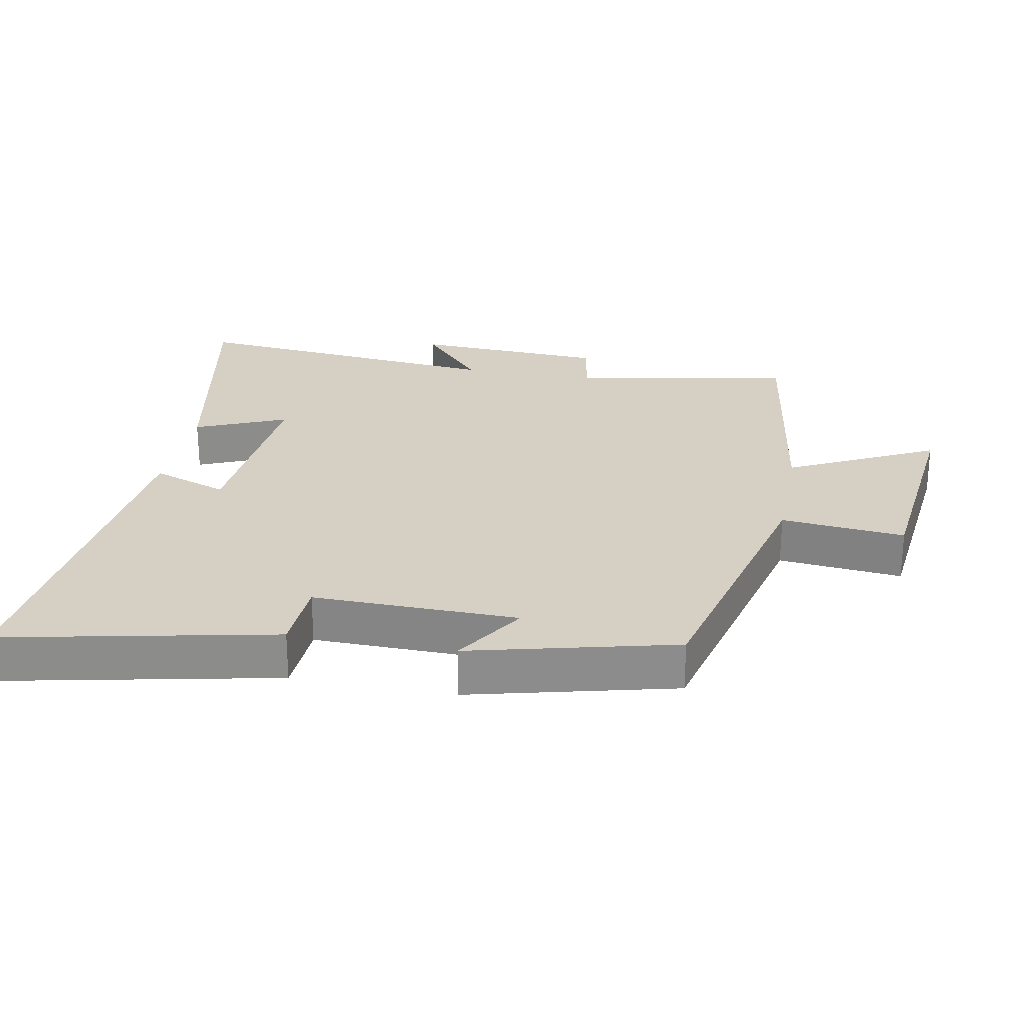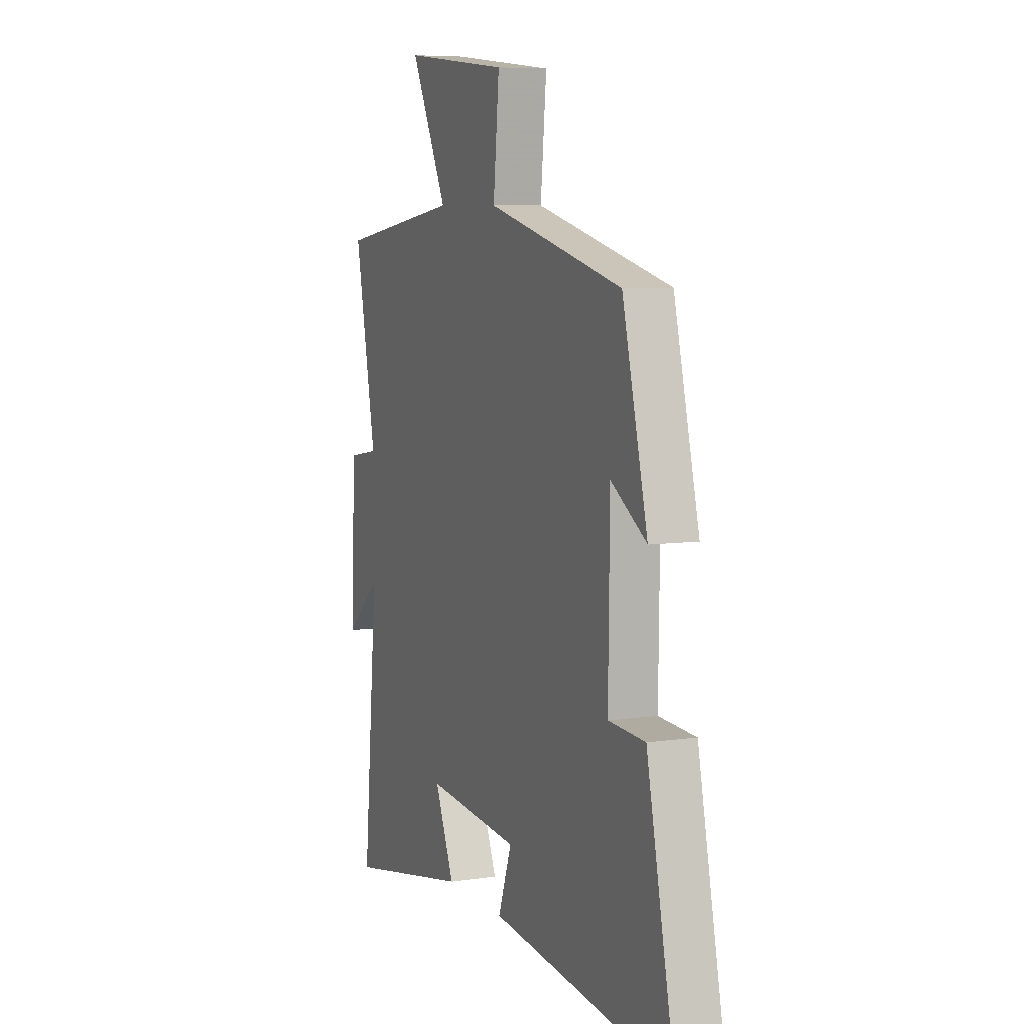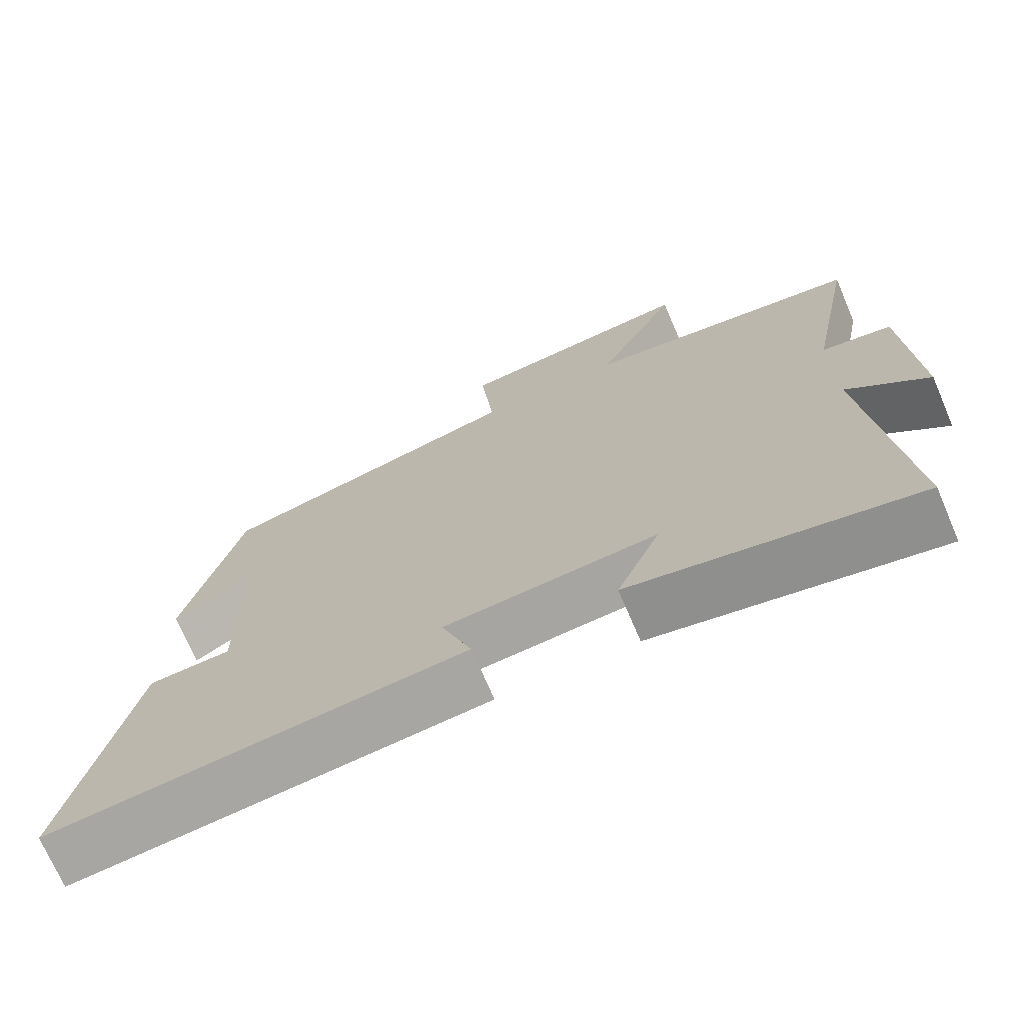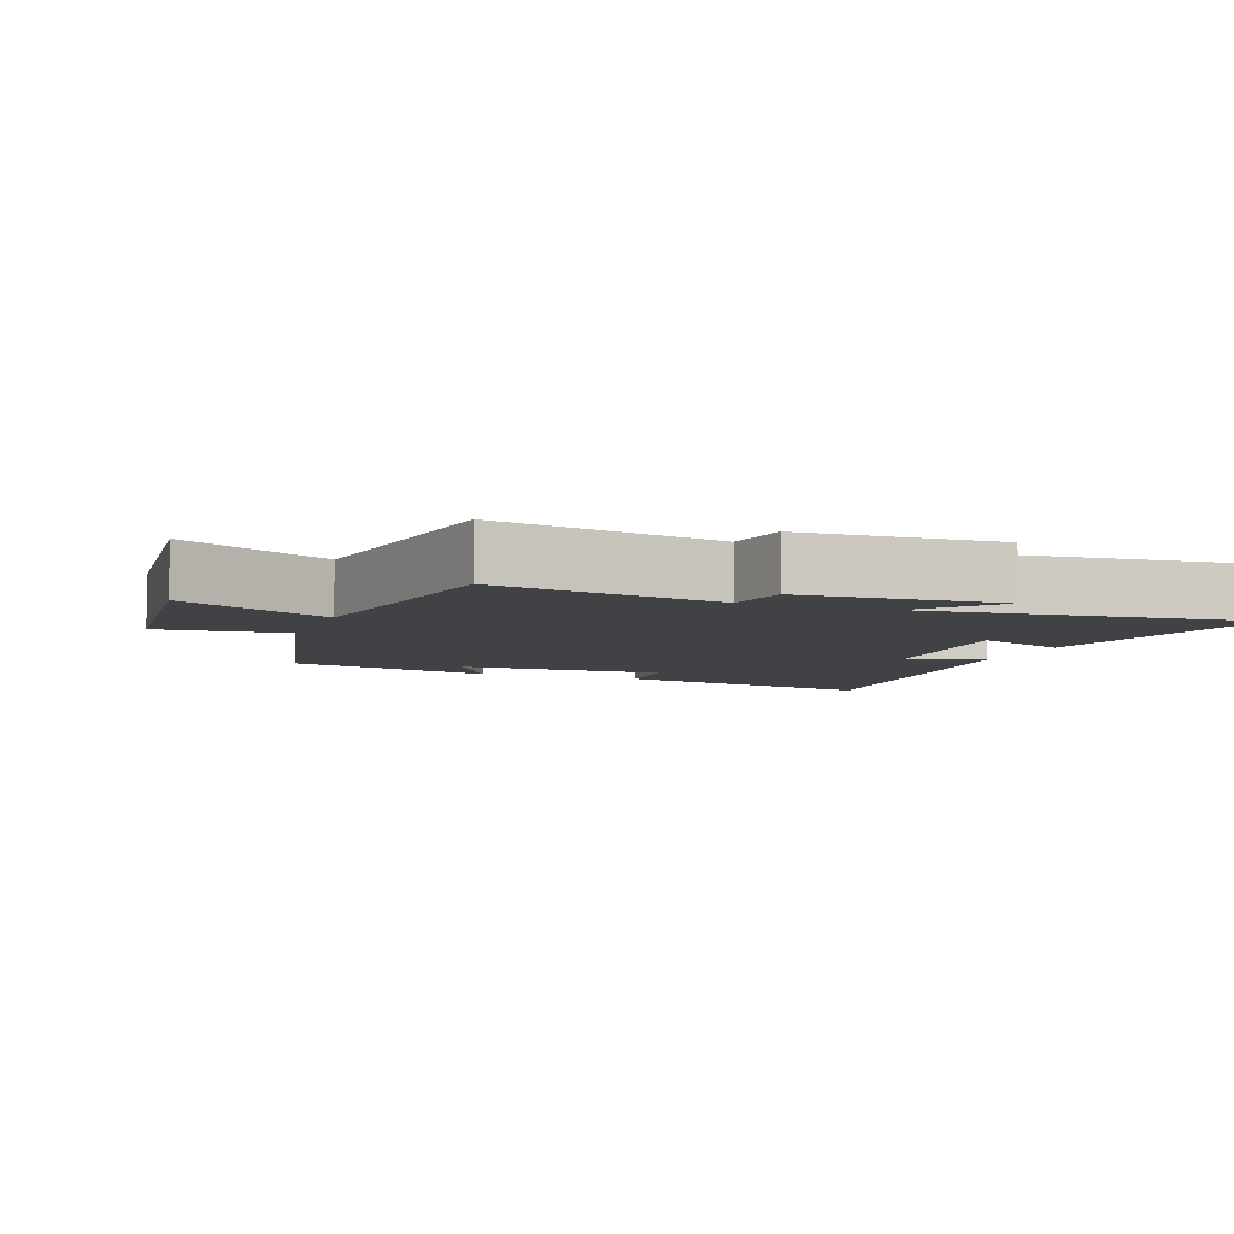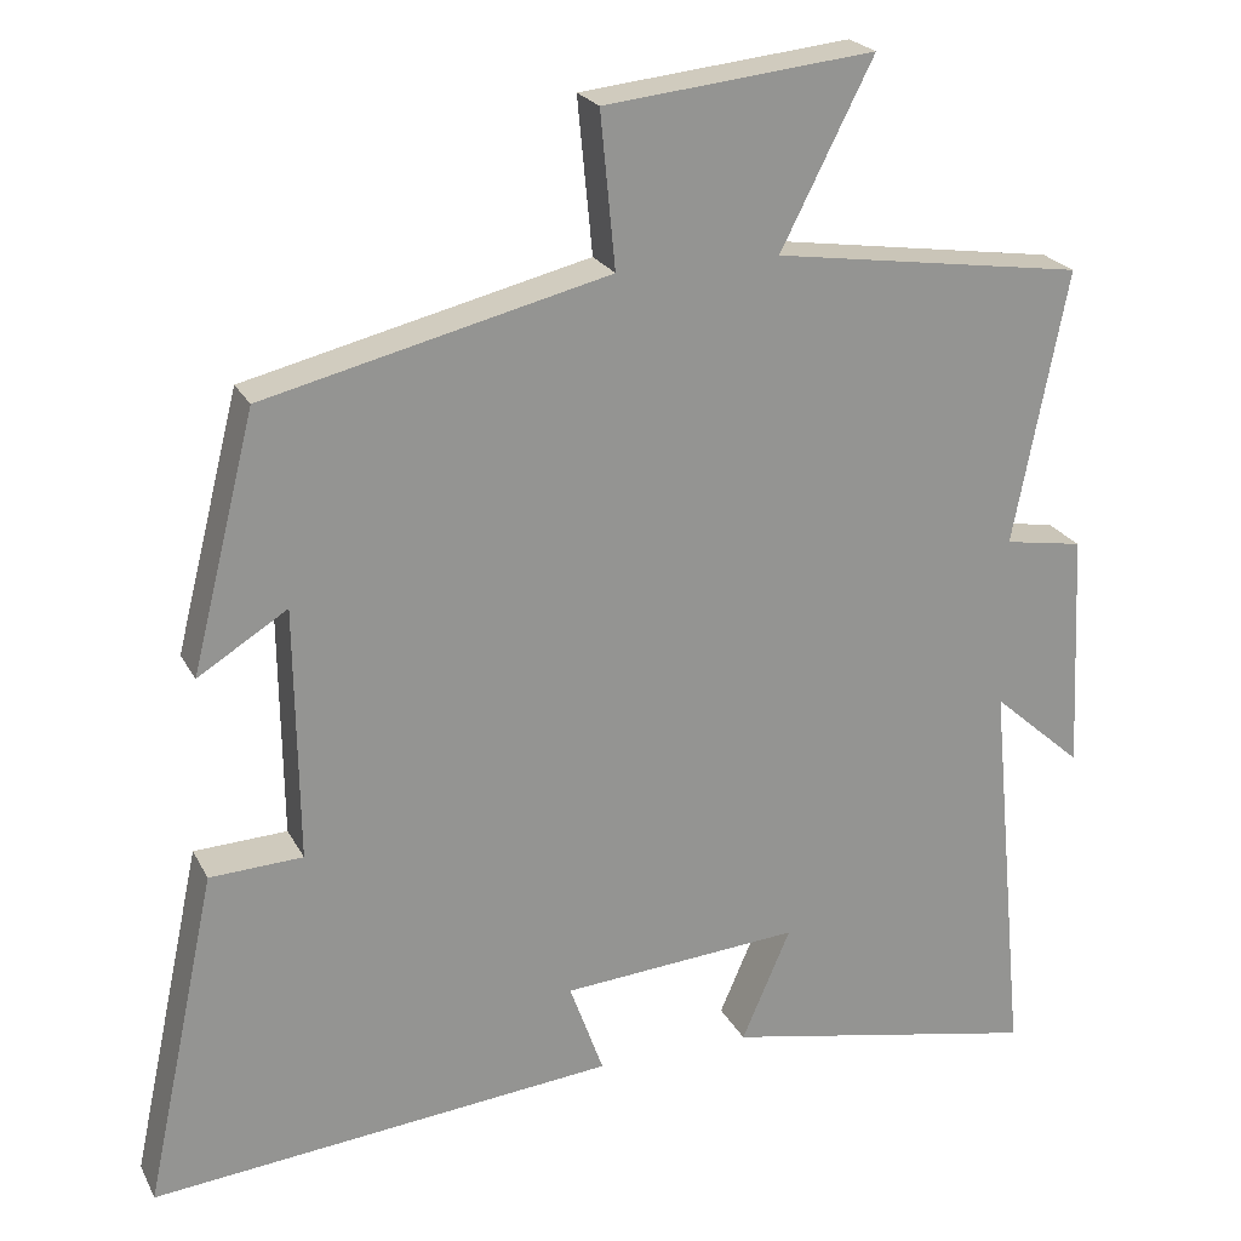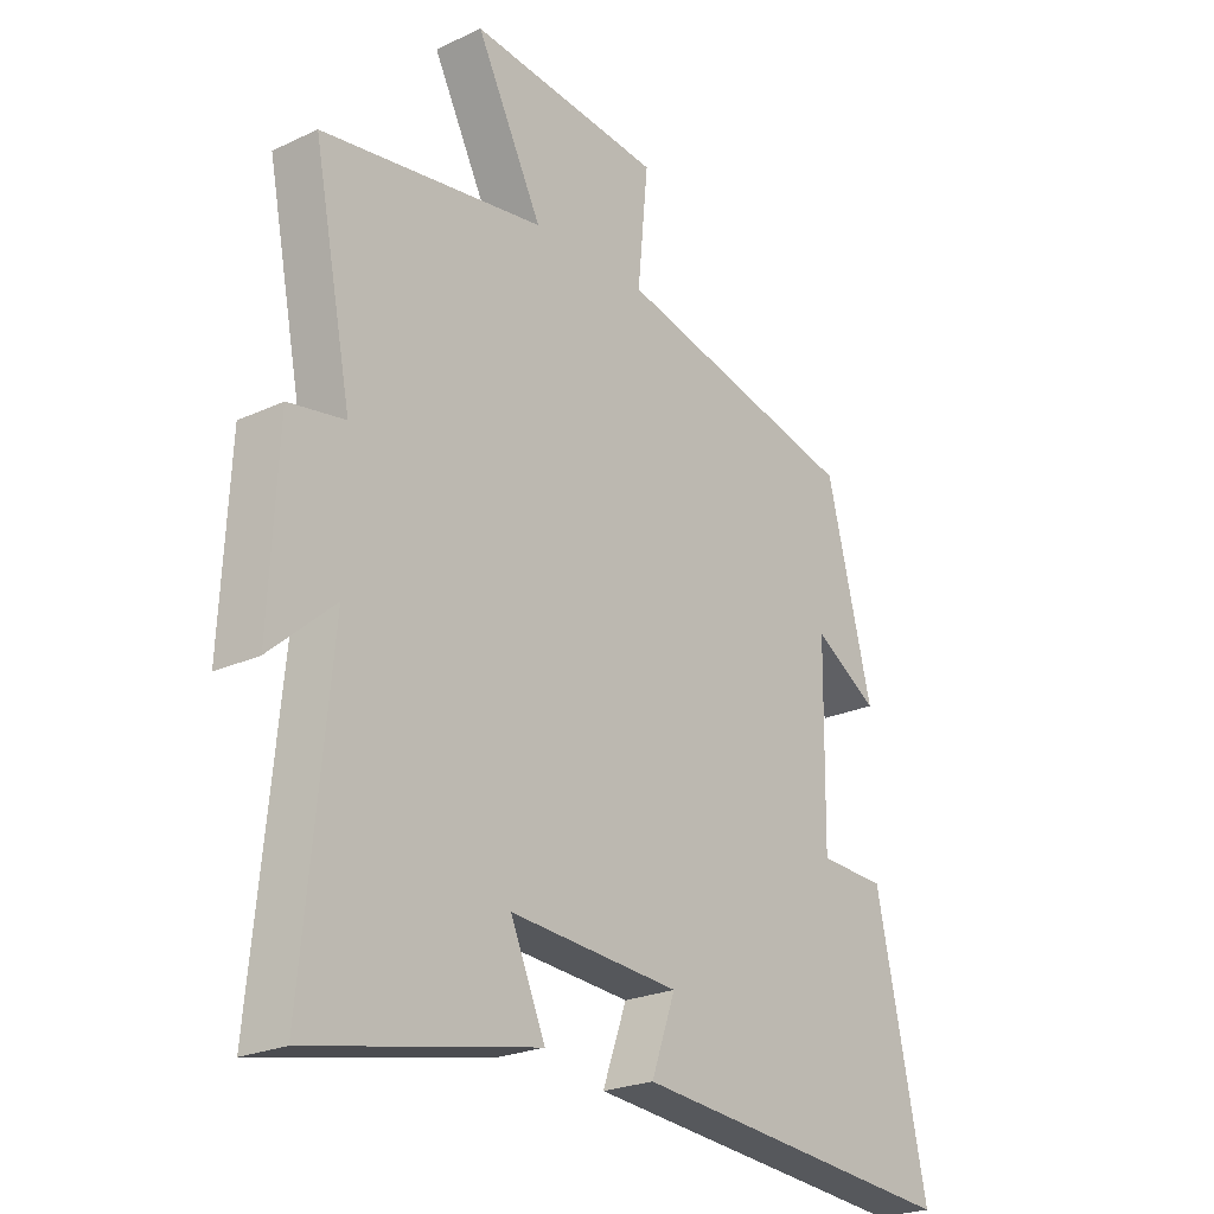
<metadata>
{"format":"obj","ext":"obj","renderer":"f3d","projection":"perspective","resolution":1024,"background":"white","views":[{"elev":26.0,"azim":-79.1,"up":"+Y"},{"elev":7.3,"azim":-112.6,"up":"+Z"},{"elev":-71.8,"azim":23.2,"up":"+Z"},{"elev":-6.2,"azim":69.4,"up":"+Y"},{"elev":22.7,"azim":-21.4,"up":"+Z"},{"elev":-23.4,"azim":128.4,"up":"+Z"}]}
</metadata>
<code>
v 0.546 0.07 -0.577
v 0.162 0.07 -0.5
v 0.221 0.07 -0.364
v -0.067 0.07 -0.386
v -0.026 0.07 -0.5
v -0.586 0.07 -0.553
v -0.5 0.07 -0.15
v -0.388 0.07 -0.145
v -0.392 0.07 0.161
v -0.5 0.07 0.094
v -0.423 0.07 0.4
v -0.008 0.07 0.5
v -0.026 0.07 0.686
v 0.3 0.07 0.72
v 0.188 0.07 0.5
v 0.565 0.07 0.444
v 0.5 0.07 0.113
v 0.595 0.07 0.097
v 0.609 0.07 -0.193
v 0.5 0.07 -0.097
v 0.546 0 -0.577
v 0.162 0 -0.5
v 0.221 0 -0.364
v -0.067 0 -0.386
v -0.026 0 -0.5
v -0.586 0 -0.553
v -0.5 0 -0.15
v -0.388 0 -0.145
v -0.392 0 0.161
v -0.5 0 0.094
v -0.423 0 0.4
v -0.008 0 0.5
v -0.026 0 0.686
v 0.3 0 0.72
v 0.188 0 0.5
v 0.565 0 0.444
v 0.5 0 0.113
v 0.595 0 0.097
v 0.609 0 -0.193
v 0.5 0 -0.097
f 17 18 19 20
f 15 16 17
f 15 17 20
f 12 13 14 15
f 9 10 11 12
f 12 15 20
f 9 12 20
f 8 9 20
f 6 7 8
f 5 6 8
f 4 5 8
f 3 4 8 20
f 1 2 3 20
f 40 39 38 37
f 37 36 35
f 40 37 35
f 35 34 33 32
f 32 31 30 29
f 40 35 32
f 40 32 29
f 40 29 28
f 28 27 26
f 28 26 25
f 28 25 24
f 40 28 24 23
f 40 23 22 21
f 1 21 22 2
f 2 22 23 3
f 3 23 24 4
f 4 24 25 5
f 5 25 26 6
f 6 26 27 7
f 7 27 28 8
f 8 28 29 9
f 9 29 30 10
f 10 30 31 11
f 11 31 32 12
f 12 32 33 13
f 13 33 34 14
f 14 34 35 15
f 15 35 36 16
f 16 36 37 17
f 17 37 38 18
f 18 38 39 19
f 19 39 40 20
f 20 40 21 1

</code>
